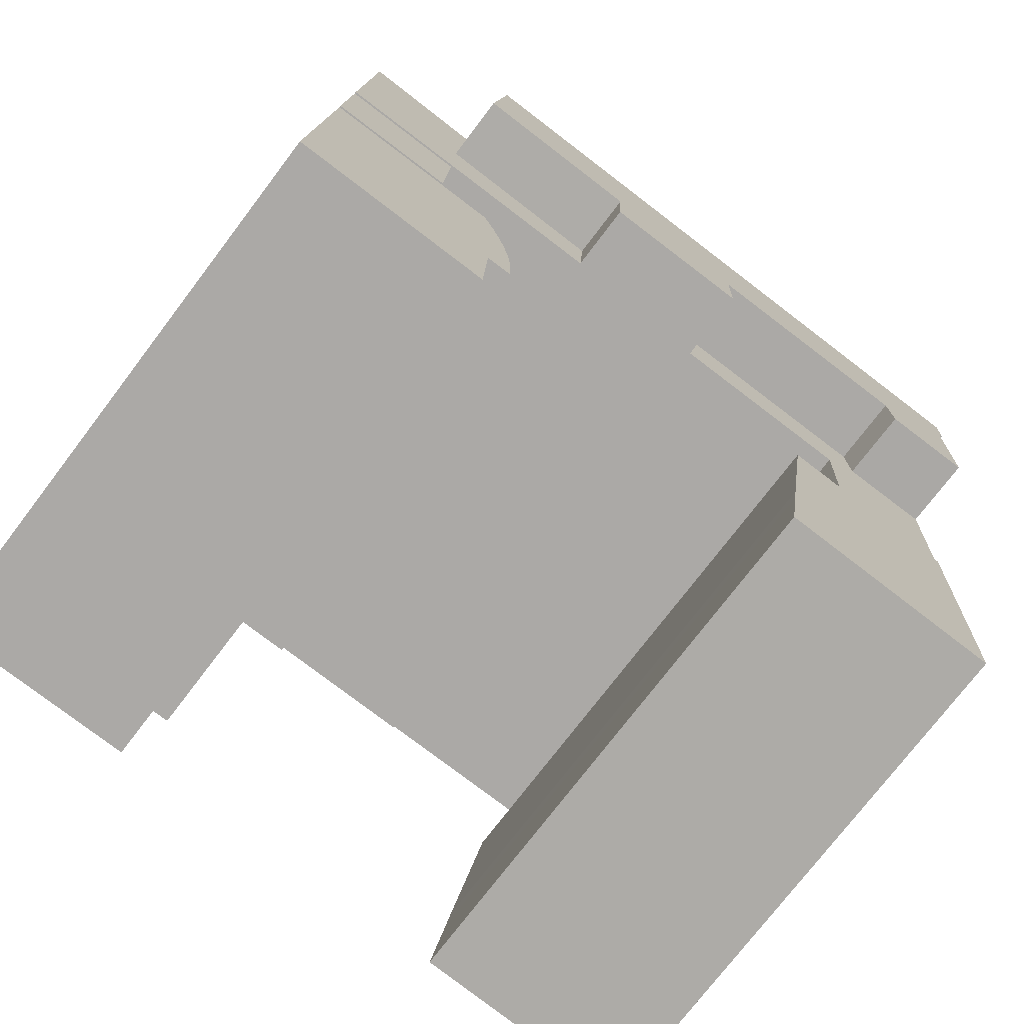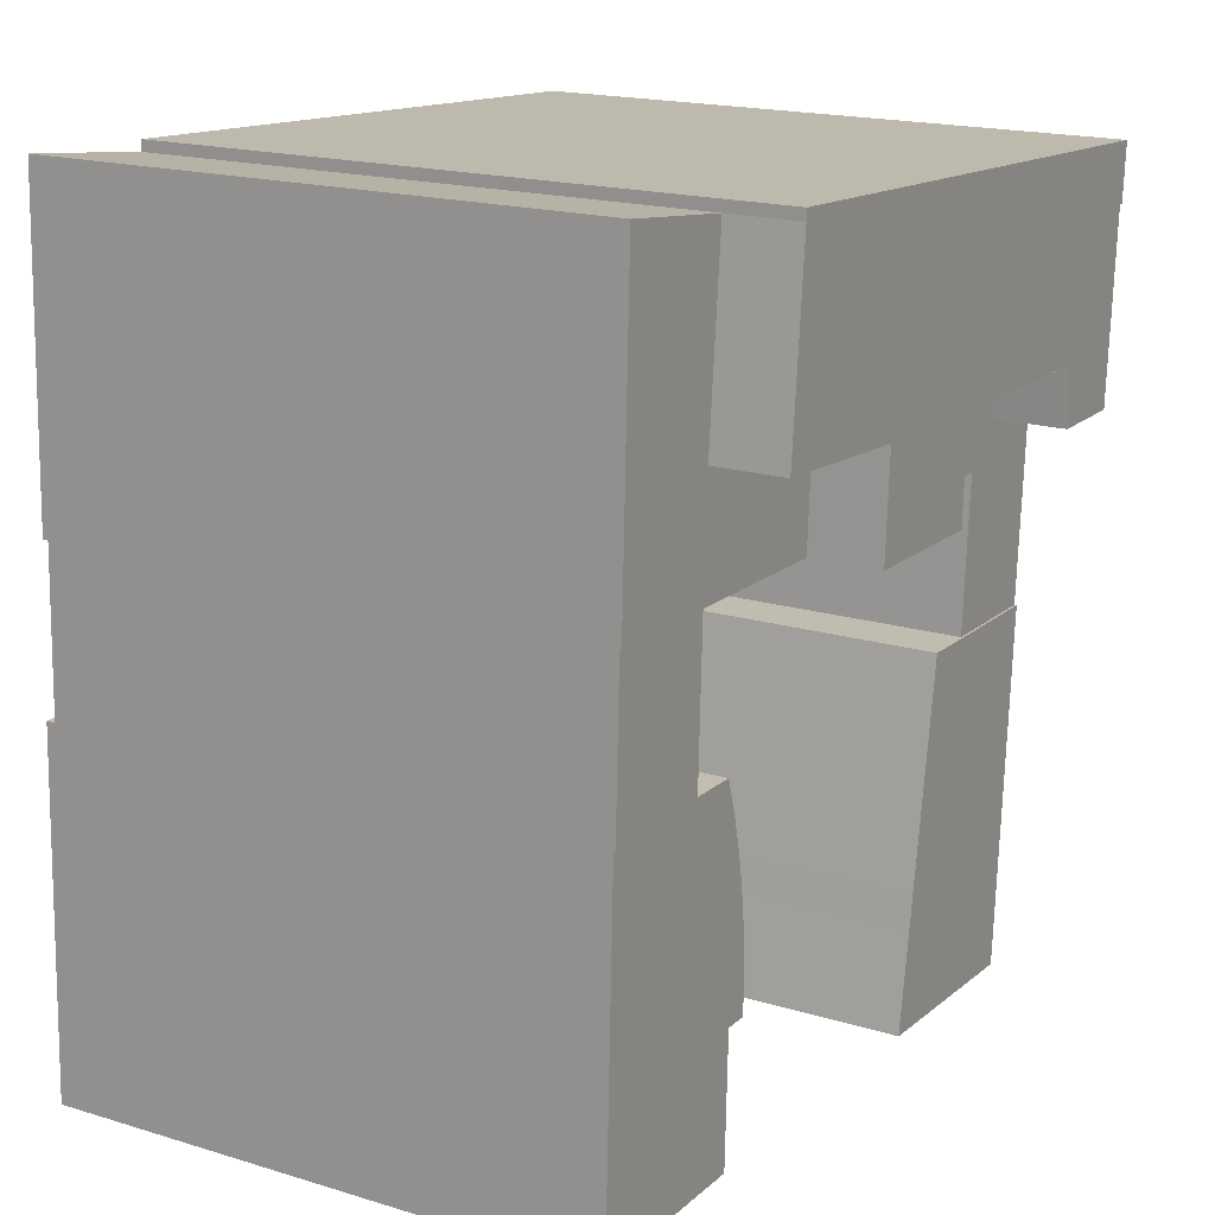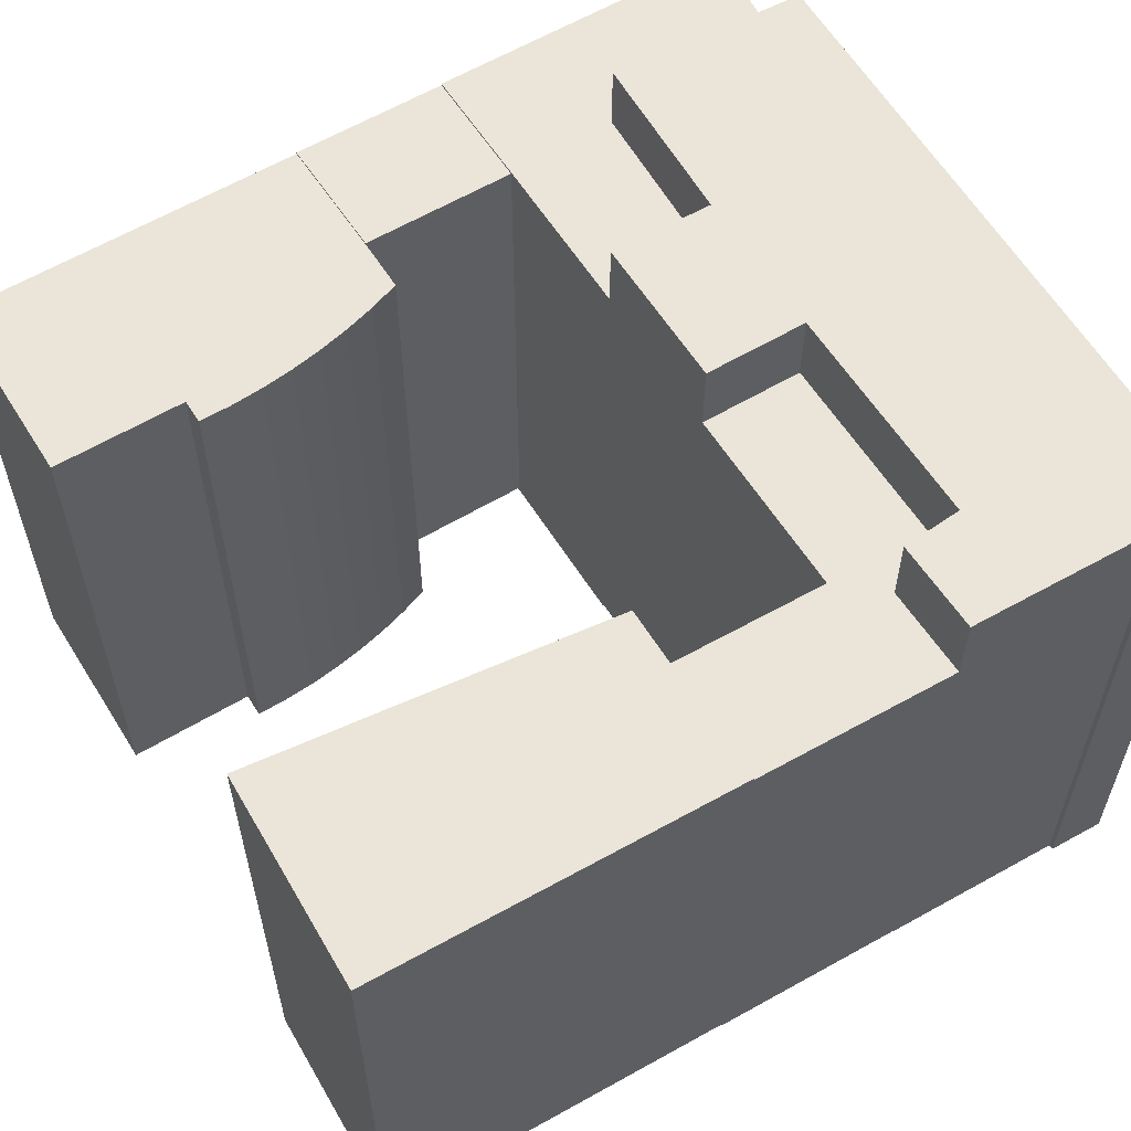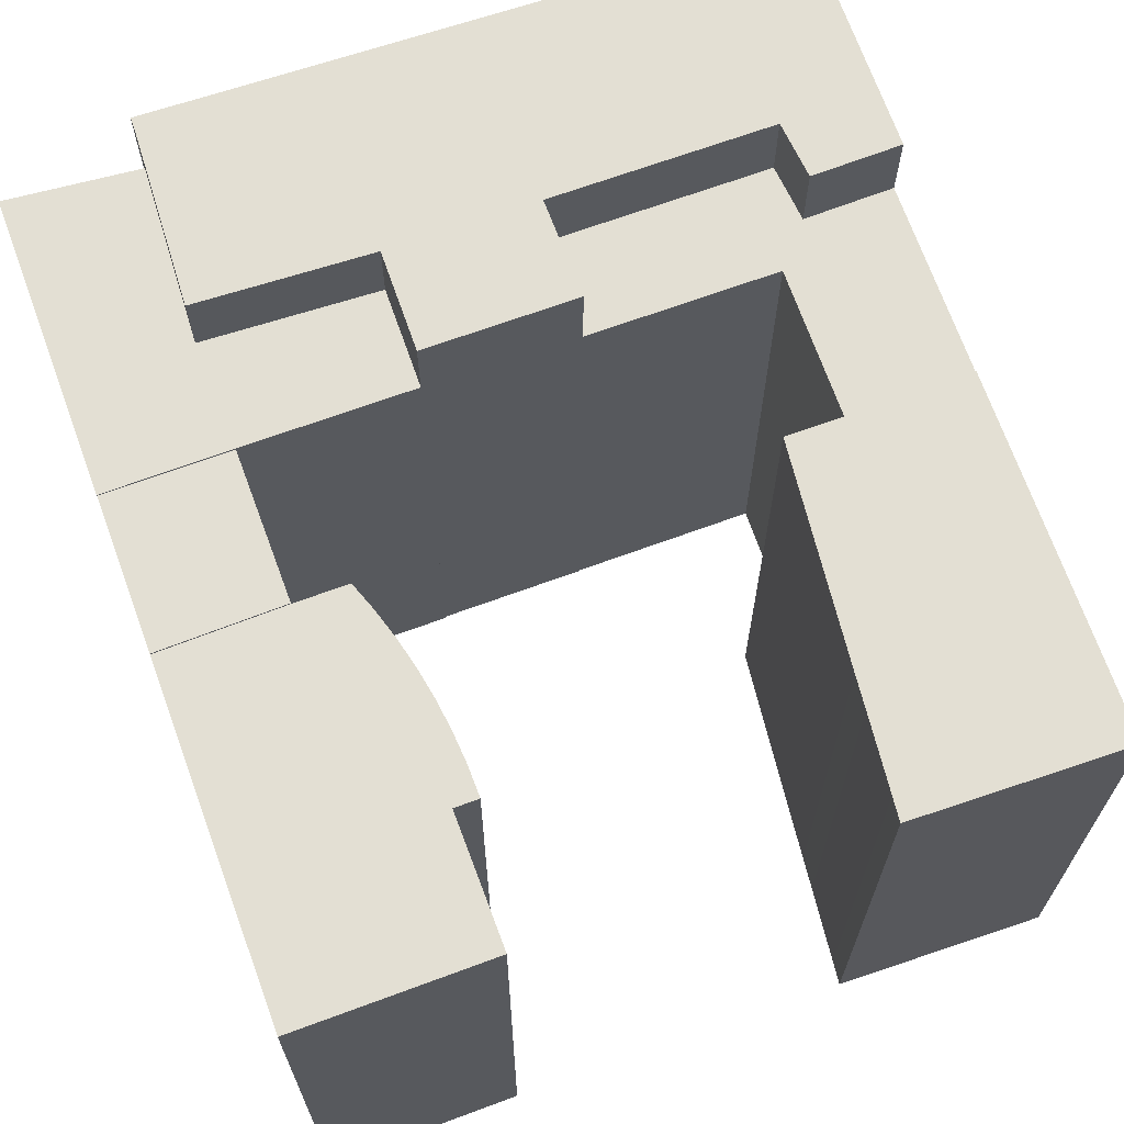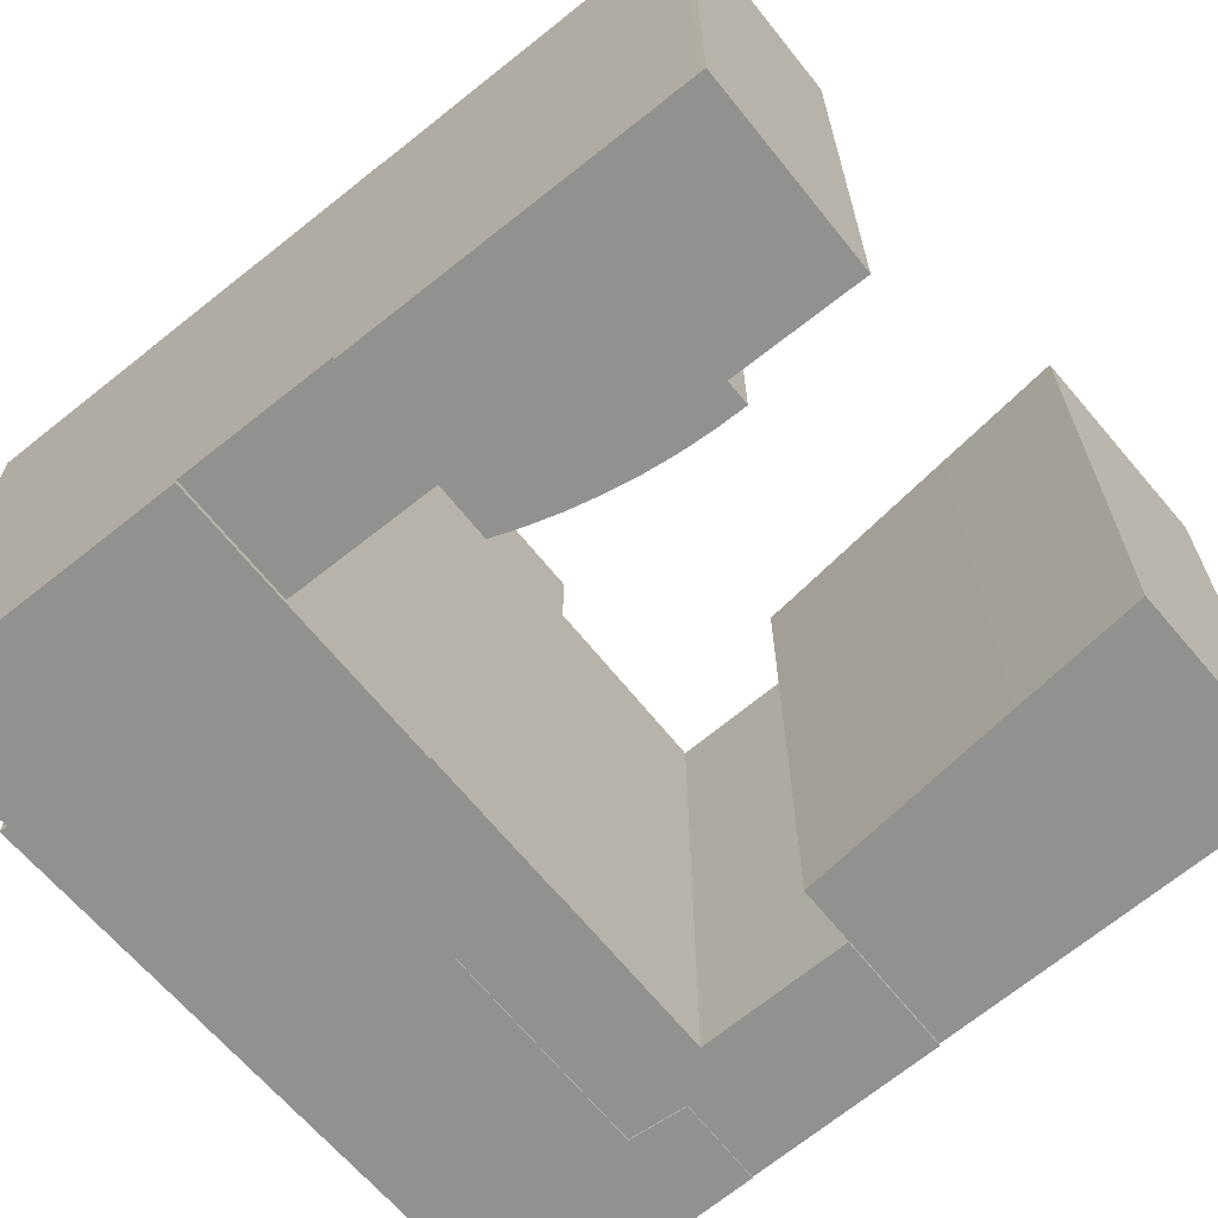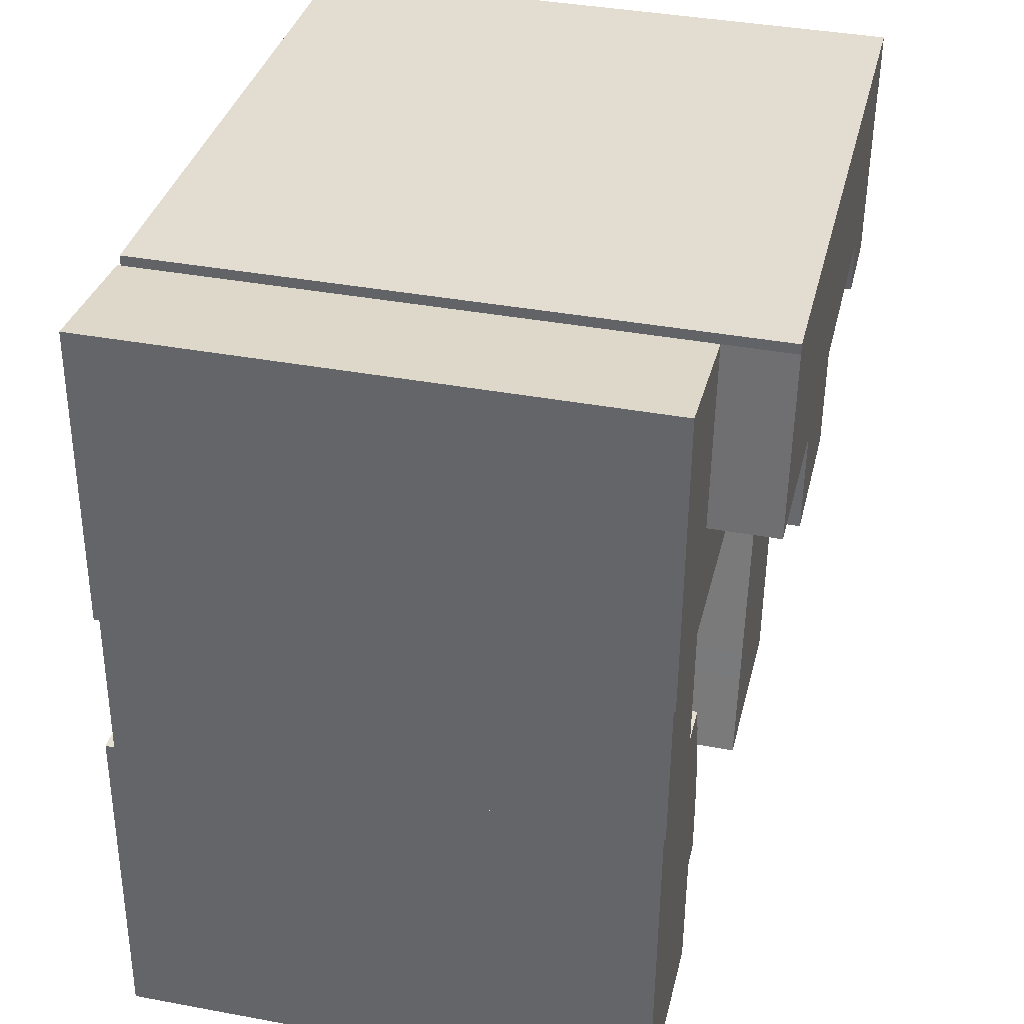
<metadata>
{"format":"obj","ext":"obj","renderer":"f3d","projection":"perspective","resolution":1024,"background":"white","views":[{"elev":-74.7,"azim":142.8,"up":"+Z"},{"elev":18.2,"azim":120.4,"up":"+Z"},{"elev":58.9,"azim":-123.7,"up":"+Y"},{"elev":66.9,"azim":157.6,"up":"+Y"},{"elev":-65.9,"azim":126.7,"up":"+Y"},{"elev":38.4,"azim":103.2,"up":"+Z"}]}
</metadata>
<code>
v  -17.76 22.75 7.209
v  -22.82 22.75 3.903
v  -23.03 22.75 7.034
v  -22.01 22.75 -8.281
v  -15.32 22.75 7.305
v  -13.86 22.75 -2.106
v  -13.65 22.75 -3.472
v  -13 22.75 -7.697
v  -13.15 22.75 -6.692
v  2.553 25.76 27.35
v  -24.32 25.76 23.26
v  -24.48 25.76 25.66
v  -24.11 25.76 23.28
v  -19.71 25.76 17.91
v  -23.58 25.76 15.34
v  -10.33 25.76 18.23
v  -10.16 25.76 13.95
v  -10.14 25.76 13.95
v  -4.035 25.76 18.5
v  2.563 25.76 26.92
v  3.282 25.76 19.08
v  -4.675 25.76 14.15
v  -3.786 25.76 14.18
v  -19.8 25.76 15.41
v  0.0004837 22.73 -0.0007191
v  1.068 22.73 -1.312
v  0.03882 22.73 -1.342
v  1.232 22.73 -6.209
v  4.8 22.73 -6.674
v  1.253 22.73 -6.798
v  1.115 22.73 -2.721
v  8.178 22.73 -6.555
v  9.381 22.73 -6.514
v  9.372 22.73 -6.254
v  1.069 22.73 -1.342
v  8.97 22.73 5.138
v  0.03631 22.73 1.34
v  0.147 22.73 2.677
v  0.3313 22.73 4.006
v  0.5895 22.73 5.322
v  0.9202 22.73 6.622
v  1.323 22.73 7.902
v  3.591 22.73 7.975
v  8.867 22.73 8.058
v  -23.57 22.66 15.2
v  -17.76 22.66 7.209
v  -23.03 22.66 7.034
v  -23.58 22.66 15.34
v  -19.8 22.66 15.41
v  -19.71 22.66 17.91
v  -18.18 22.66 13.67
v  -10.33 22.66 18.23
v  -10.16 22.66 13.95
v  -4.035 22.88 18.5
v  3.358 22.88 14.43
v  -3.786 22.88 14.18
v  3.282 22.88 19.08
v  8.637 22.88 14.59
v  8.177 22.88 27.64
v  2.563 22.88 26.92
v  8.637 22.8 14.59
v  3.591 22.8 7.975
v  3.358 22.8 14.43
v  8.867 22.8 8.058
v  -22.01 0.47 -8.28
v  -22.82 0.47 3.904
v  -23.03 0.47 7.035
v  2.552 0.28 27.35
v  -24.48 0.28 25.66
v  2.563 0.28 26.92
v  3.282 0.28 19.08
v  -4.035 0.28 18.5
v  -3.787 0.28 14.18
v  -4.676 0.28 14.15
v  -10.14 0.28 13.95
v  -10.16 0.28 13.95
v  -10.33 0.28 18.23
v  -19.71 0.28 17.91
v  -19.8 0.28 15.41
v  -23.58 0.28 15.34
v  -24.11 0.28 23.28
v  -24.32 0.28 23.26
v  0 0 0
v  0.03582 -8.211e-17 1.341
v  0.1465 -1.64e-16 2.678
v  0.3309 -2.453e-16 4.006
v  0.589 -3.259e-16 5.323
v  0.9198 -4.055e-16 6.623
v  1.322 -4.839e-16 7.903
v  3.591 -4.884e-16 7.976
v  8.867 -4.935e-16 8.059
v  8.97 -3.146e-16 5.139
v  9.371 3.829e-16 -6.253
v  9.38 3.988e-16 -6.513
v  8.177 4.014e-16 -6.555
v  4.799 4.086e-16 -6.673
v  1.252 4.162e-16 -6.798
v  1.232 3.801e-16 -6.208
v  1.115 1.666e-16 -2.72
v  1.068 8.213e-17 -1.341
v  1.068 8.03e-17 -1.311
v  0.03834 8.213e-17 -1.341
v  -19.8 0.34 15.41
v  -23.58 0.34 15.34
v  -19.71 0.34 17.91
v  -10.33 0.34 18.23
v  -10.16 0.34 13.95
v  -18.18 0.34 13.67
v  -17.76 0.34 7.21
v  -23.03 0.34 7.035
v  -23.57 0.34 15.2
v  3.282 0.14 19.08
v  -4.035 0.14 18.5
v  2.563 0.14 26.92
v  8.176 0.14 27.64
v  8.637 0.14 14.59
v  3.358 0.14 14.43
v  -3.787 0.14 14.18
v  8.637 0.37 14.59
v  3.358 0.37 14.43
v  8.867 0.37 8.059
v  3.591 0.37 7.976
v  -17.76 0.47 7.21
v  -15.32 0.47 7.306
v  -13.86 0.47 -2.106
v  -13.65 0.47 -3.471
v  -13.15 0.47 -6.691
v  -13 0.47 -7.697
g defaultobject
f 1 2 3
f 2 1 4
f 4 1 5
f 4 5 6
f 4 6 7
f 4 7 8
f 8 7 9
f 10 11 12
f 11 10 13
f 13 10 14
f 13 14 15
f 14 10 16
f 16 10 17
f 17 10 18
f 18 10 19
f 19 10 20
f 19 20 21
f 19 22 18
f 22 19 23
f 24 15 14
f 25 26 27
f 28 29 30
f 29 28 31
f 29 31 32
f 32 31 33
f 33 31 34
f 34 31 35
f 34 35 36
f 36 35 26
f 36 26 25
f 36 25 37
f 36 37 38
f 36 38 39
f 36 39 40
f 36 40 41
f 36 41 42
f 36 42 43
f 36 43 44
f 45 46 47
f 46 45 48
f 46 48 49
f 46 49 50
f 46 50 51
f 51 50 52
f 51 52 53
f 54 55 56
f 55 54 57
f 55 57 58
f 58 57 59
f 59 57 60
f 61 62 63
f 62 61 64
f 2 65 66
f 65 2 4
f 3 66 67
f 66 3 2
f 68 12 69
f 12 68 10
f 70 10 68
f 10 70 20
f 71 20 70
f 20 71 21
f 19 71 72
f 71 19 21
f 73 19 72
f 19 73 23
f 22 73 74
f 73 22 23
f 18 74 75
f 74 18 22
f 17 75 76
f 75 17 18
f 16 76 77
f 76 16 17
f 14 77 78
f 77 14 16
f 79 14 78
f 14 79 24
f 15 79 80
f 79 15 24
f 13 80 81
f 80 13 15
f 11 81 82
f 81 11 13
f 12 82 69
f 82 12 11
f 37 83 84
f 83 37 25
f 38 84 85
f 84 38 37
f 39 85 86
f 85 39 38
f 40 86 87
f 86 40 39
f 41 87 88
f 87 41 40
f 42 88 89
f 88 42 41
f 90 42 89
f 42 90 43
f 91 43 90
f 43 91 44
f 92 44 91
f 44 92 36
f 93 36 92
f 36 93 34
f 94 34 93
f 34 94 33
f 32 94 95
f 94 32 33
f 29 95 96
f 95 29 32
f 30 96 97
f 96 30 29
f 28 97 98
f 97 28 30
f 31 98 99
f 98 31 28
f 35 99 100
f 99 35 31
f 26 100 101
f 100 26 35
f 27 101 102
f 101 27 26
f 25 102 83
f 102 25 27
f 103 48 104
f 48 103 49
f 50 103 105
f 103 50 49
f 106 50 105
f 50 106 52
f 107 52 106
f 52 107 53
f 51 107 108
f 107 51 53
f 109 51 108
f 51 109 46
f 47 109 110
f 109 47 46
f 45 110 111
f 110 45 47
f 48 111 104
f 111 48 45
f 112 54 113
f 54 112 57
f 60 112 114
f 112 60 57
f 115 60 114
f 60 115 59
f 116 59 115
f 59 116 58
f 55 116 117
f 116 55 58
f 56 117 118
f 117 56 55
f 54 118 113
f 118 54 56
f 119 63 120
f 63 119 61
f 121 61 119
f 61 121 64
f 62 121 122
f 121 62 64
f 63 122 120
f 122 63 62
f 123 3 67
f 3 123 1
f 124 1 123
f 1 124 5
f 125 5 124
f 5 125 6
f 126 6 125
f 6 126 7
f 127 7 126
f 7 127 9
f 128 9 127
f 9 128 8
f 4 128 65
f 128 4 8
f 88 90 89
f 90 88 91
f 91 88 92
f 92 88 87
f 92 87 86
f 92 86 85
f 92 85 93
f 93 85 84
f 93 84 83
f 93 83 101
f 101 83 102
f 93 101 100
f 93 100 99
f 93 99 98
f 93 98 97
f 93 97 96
f 93 96 95
f 93 95 94
f 105 107 106
f 107 105 103
f 107 103 108
f 108 103 104
f 108 104 109
f 109 104 111
f 109 111 110
f 114 116 115
f 116 114 112
f 116 112 117
f 117 112 113
f 117 113 118
f 119 122 121
f 122 119 120
f 123 125 124
f 125 123 67
f 125 67 66
f 125 66 65
f 125 65 126
f 126 65 127
f 127 65 128
f 69 70 68
f 70 69 71
f 71 69 72
f 72 69 77
f 72 77 73
f 73 77 74
f 77 69 78
f 78 69 79
f 79 69 81
f 81 69 82
f 80 79 81
f 77 75 74
f 75 77 76

</code>
